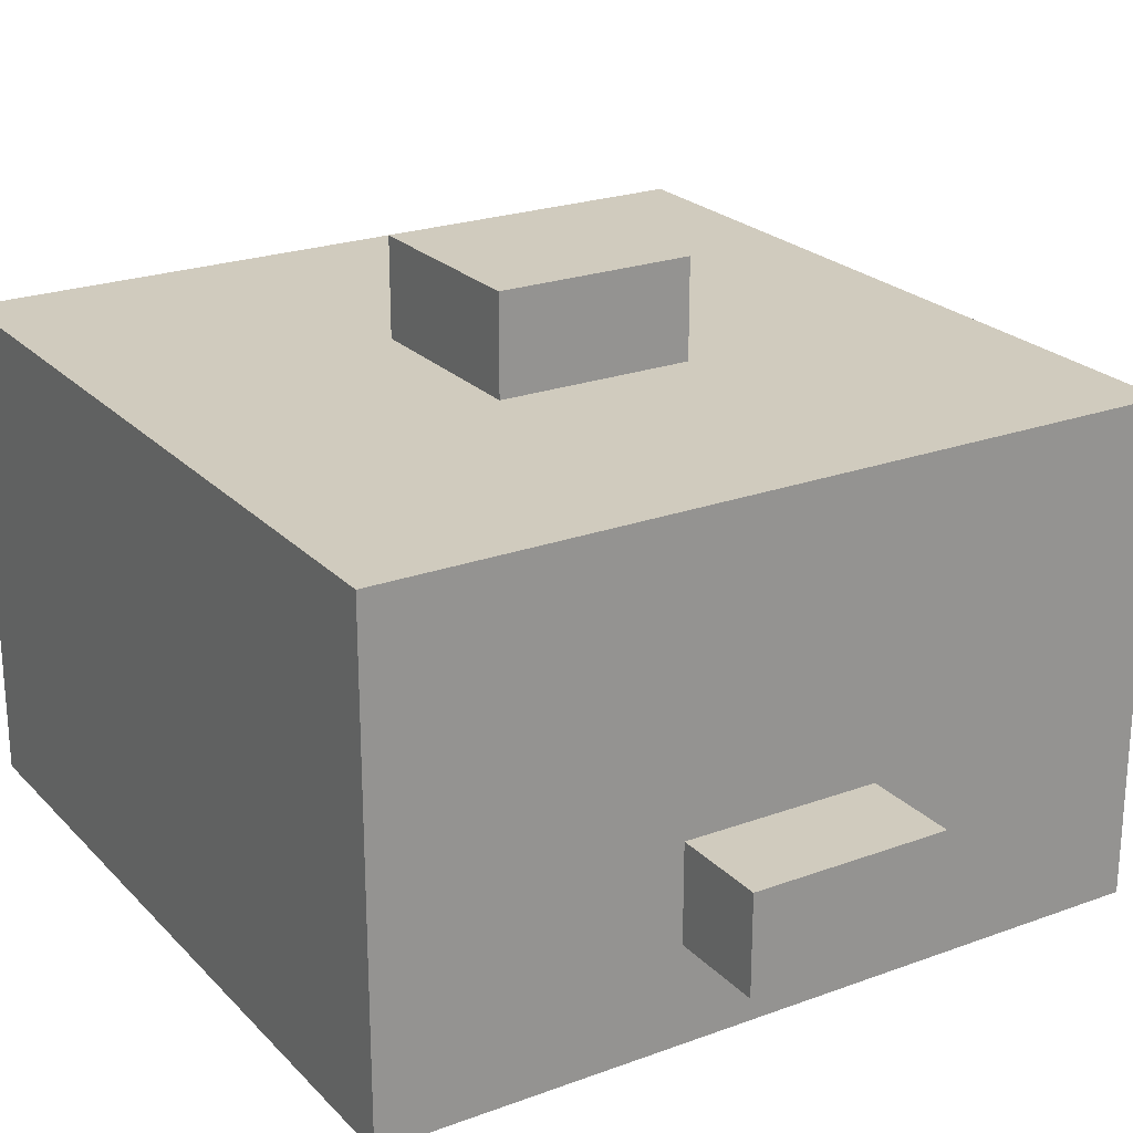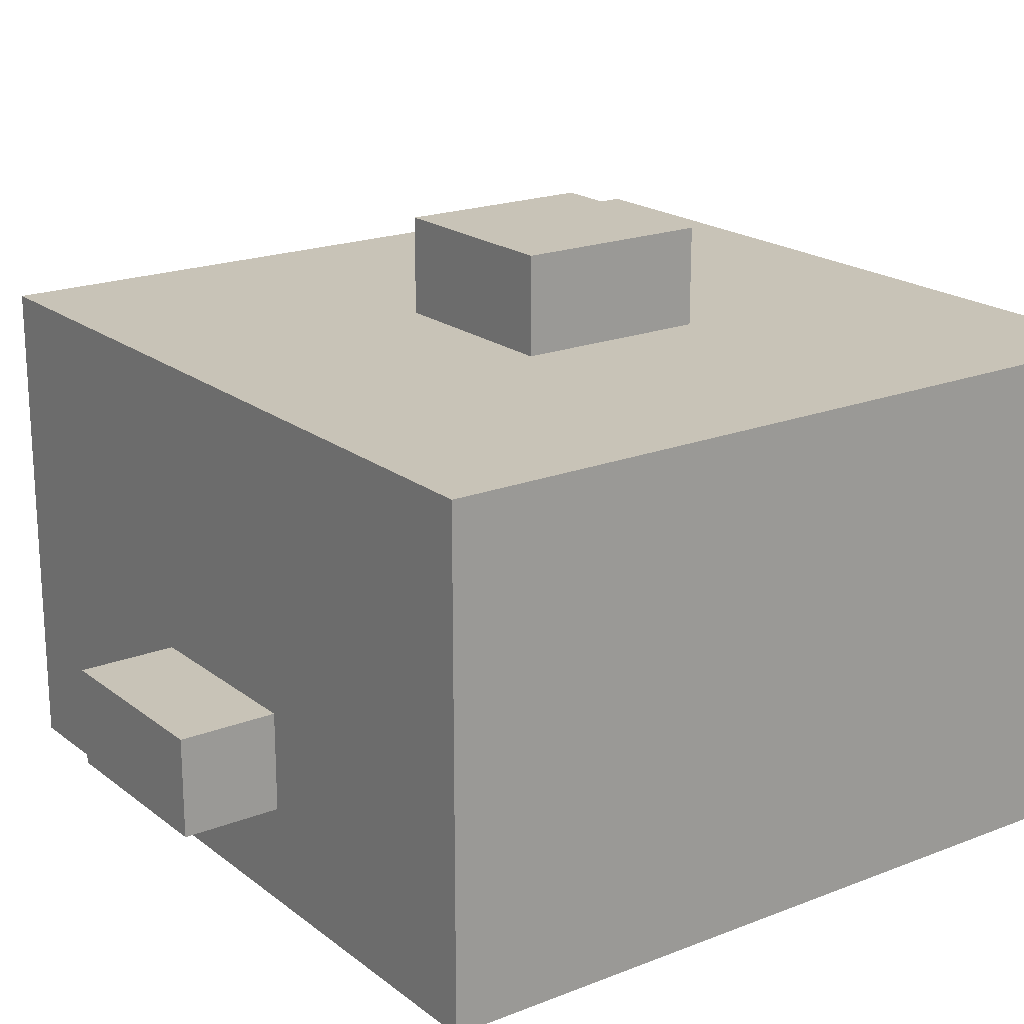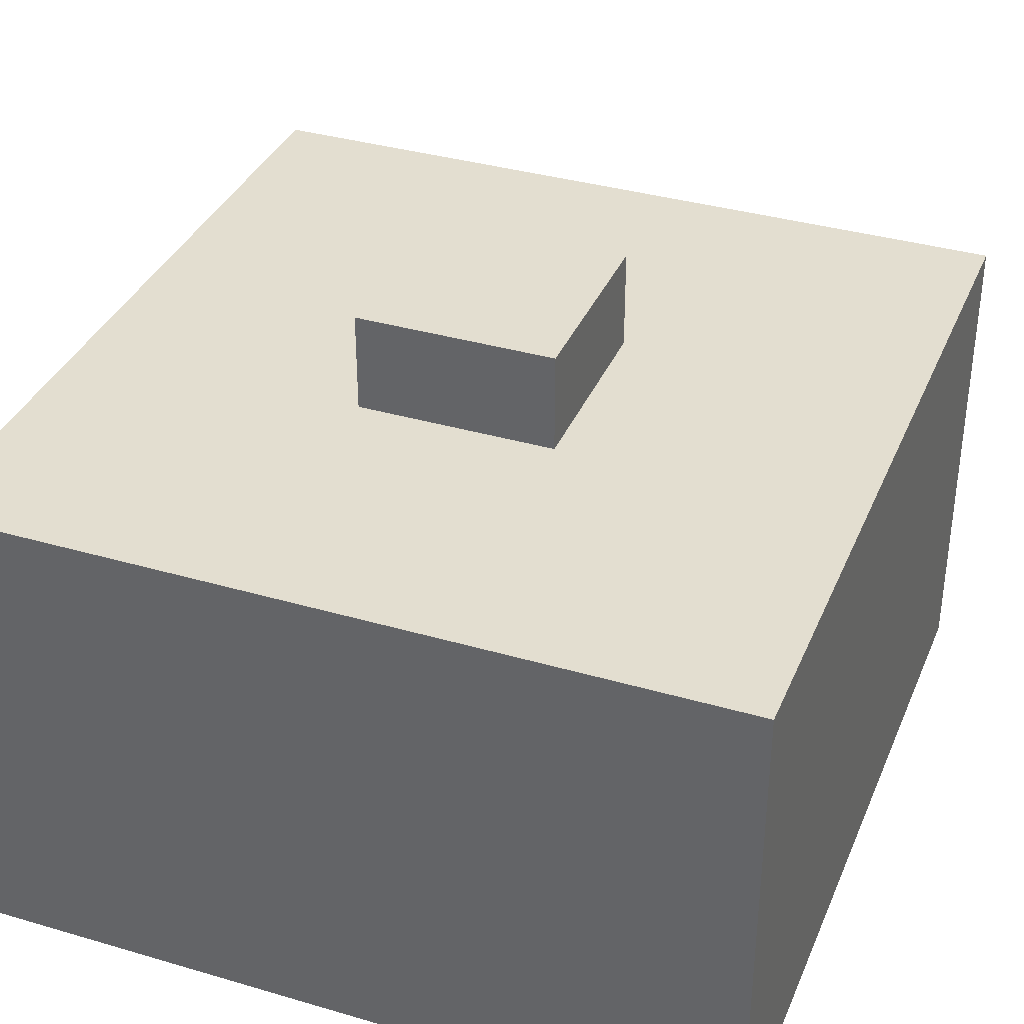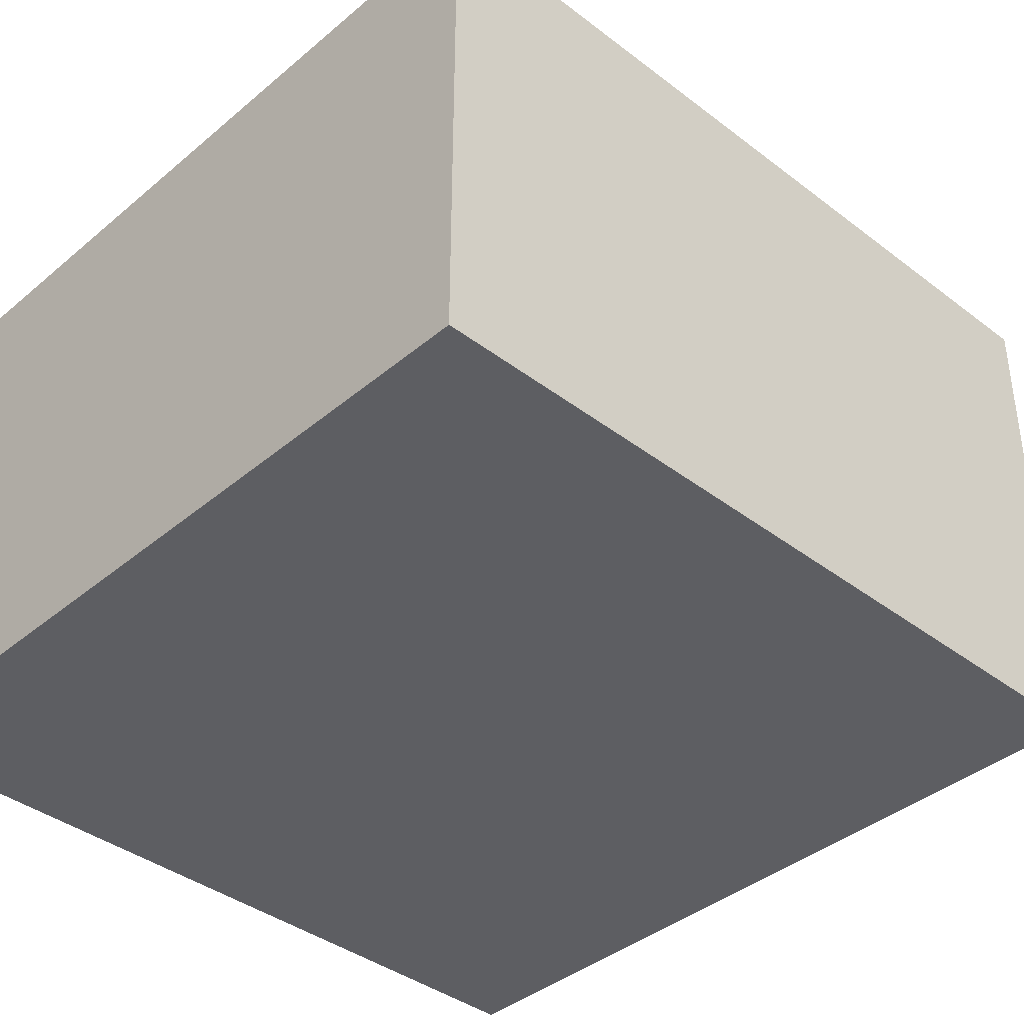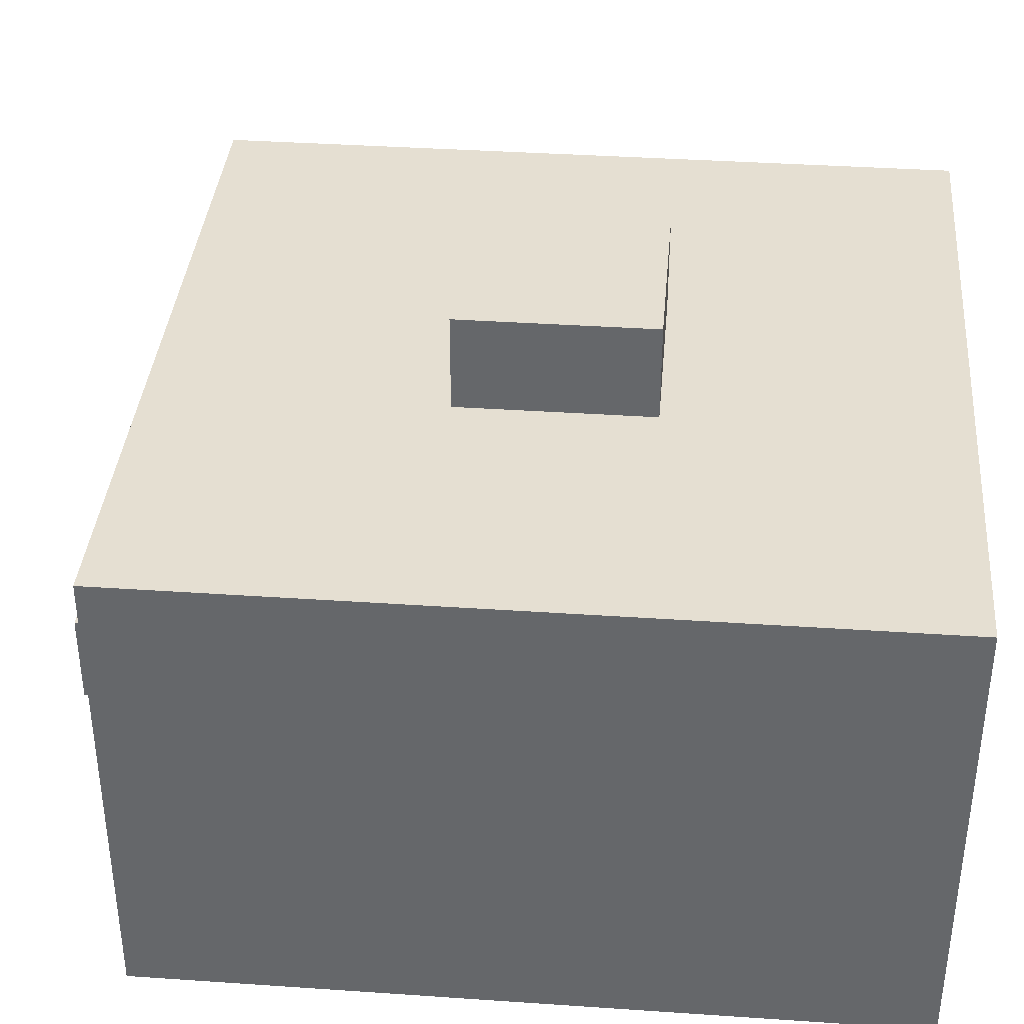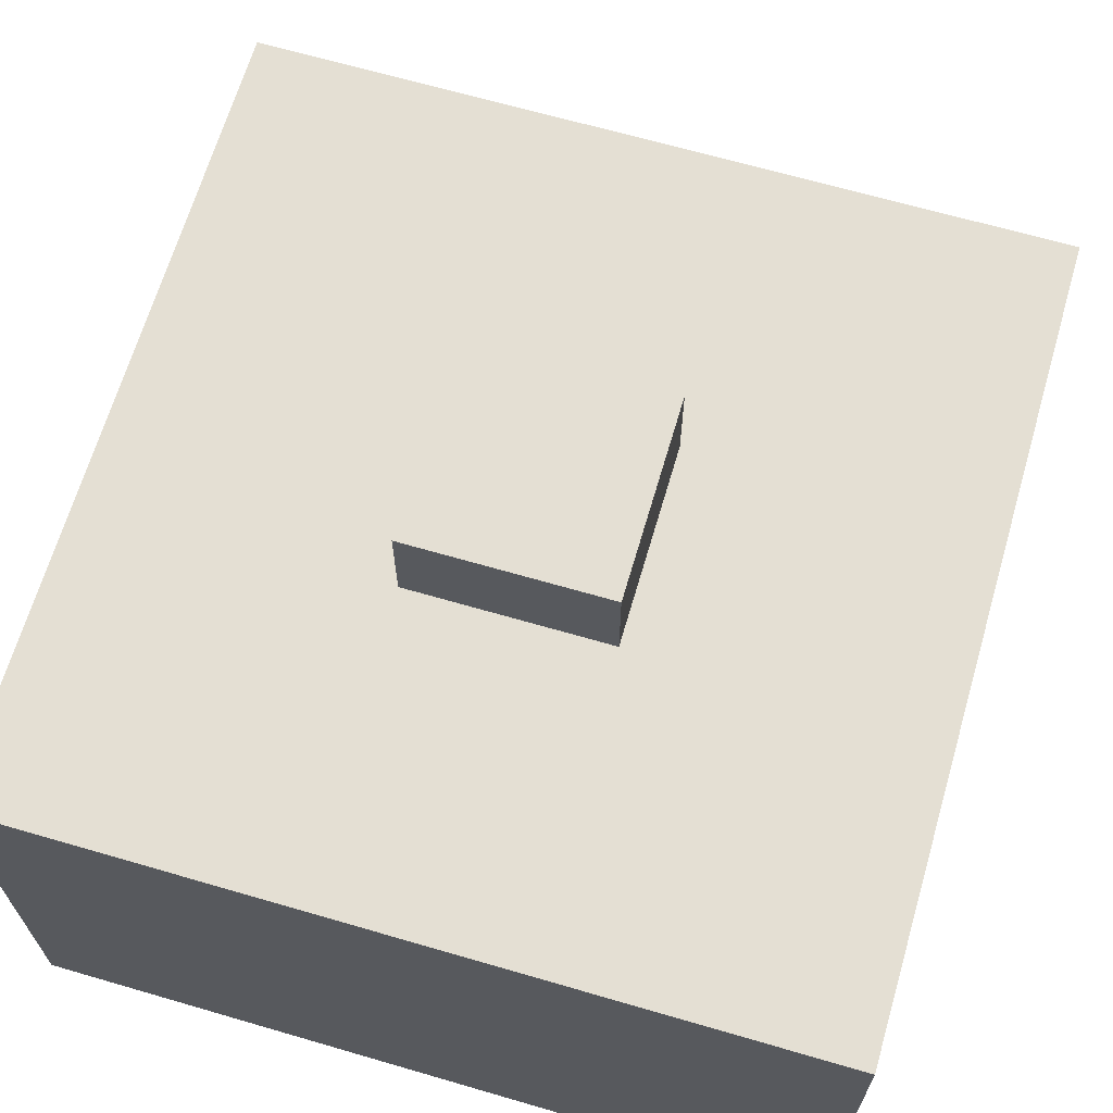
<metadata>
{"format":"obj","ext":"obj","renderer":"f3d","projection":"perspective","resolution":1024,"background":"white","views":[{"elev":23.3,"azim":148.3,"up":"+Z"},{"elev":19.7,"azim":-125.9,"up":"+Z"},{"elev":35.9,"azim":21.0,"up":"+Z"},{"elev":-39.1,"azim":46.3,"up":"+Z"},{"elev":37.4,"azim":-85.0,"up":"+Z"},{"elev":66.5,"azim":16.3,"up":"+Z"}]}
</metadata>
<code>
o
v -0.4 0 0.5
v -0.4 0 5.96e-08
v -0.4 0.6 0.5
v -0.4 0.6 5.96e-08
v -0.4 0.7 0.5
v -0.4 0.7 5.96e-08
v -0.4 0.8 0.5
v -0.4 0.8 5.96e-08
v -0.1 0.3 0.6
v -0.1 0.3 0.5
v -0.1 0.4 0.5
v -0.1 0.5 0.6
v -0.1 0.5 0.5
v -0.1 0.8 0.2
v -0.1 0.8 0.1
v -0.1 0.9 0.2
v -0.1 0.9 0.1
v 0.1 0.3 0.6
v 0.1 0.3 0.5
v 0.1 0.4 0.5
v 0.1 0.5 0.6
v 0.1 0.5 0.5
v 0.1 0.8 0.2
v 0.1 0.8 0.1
v 0.1 0.9 0.2
v 0.1 0.9 0.1
v 0.4 0 0.5
v 0.4 0 5.96e-08
v 0.4 0.6 0.5
v 0.4 0.6 5.96e-08
v 0.4 0.7 0.5
v 0.4 0.7 5.96e-08
v 0.4 0.8 0.5
v 0.4 0.8 5.96e-08
v -0.1 0.3 0.6
v -0.1 0.5 0.6
v 0.1 0.3 0.6
v 0.1 0.5 0.6
v -0.4 0 0.5
v -0.4 0.6 0.5
v -0.4 0.7 0.5
v -0.4 0.8 0.5
v -0.3 0.5 0.5
v -0.3 0.6 0.5
v -0.3 0.7 0.5
v -0.2 0.4 0.5
v -0.2 0.5 0.5
v -0.2 0.6 0.5
v -0.1 0.3 0.5
v -0.1 0.4 0.5
v -0.1 0.5 0.5
v 0.1 0.3 0.5
v 0.1 0.4 0.5
v 0.1 0.5 0.5
v 0.2 0.4 0.5
v 0.2 0.5 0.5
v 0.2 0.6 0.5
v 0.3 0.5 0.5
v 0.3 0.6 0.5
v 0.3 0.7 0.5
v 0.4 0 0.5
v 0.4 0.6 0.5
v 0.4 0.7 0.5
v 0.4 0.8 0.5
v -0.1 0.8 0.2
v -0.1 0.9 0.2
v 0.1 0.8 0.2
v 0.1 0.9 0.2
v -0.1 0.8 0.1
v -0.1 0.9 0.1
v 0.1 0.8 0.1
v 0.1 0.9 0.1
v -0.4 0 5.96e-08
v -0.4 0.6 5.96e-08
v -0.4 0.7 5.96e-08
v -0.4 0.8 5.96e-08
v -0.3 0.5 5.96e-08
v -0.3 0.6 5.96e-08
v -0.3 0.7 5.96e-08
v -0.2 0.4 5.96e-08
v -0.2 0.5 5.96e-08
v -0.2 0.6 5.96e-08
v -0.1 0.4 5.96e-08
v -0.1 0.5 5.96e-08
v 0.1 0.4 5.96e-08
v 0.1 0.5 5.96e-08
v 0.2 0.4 5.96e-08
v 0.2 0.5 5.96e-08
v 0.2 0.6 5.96e-08
v 0.3 0.5 5.96e-08
v 0.3 0.6 5.96e-08
v 0.3 0.7 5.96e-08
v 0.4 0 5.96e-08
v 0.4 0.6 5.96e-08
v 0.4 0.7 5.96e-08
v 0.4 0.8 5.96e-08
v -0.4 0 0.5
v 0.4 0 0.5
v -0.4 0 5.96e-08
v 0.4 0 5.96e-08
v -0.1 0.3 0.6
v 0.1 0.3 0.6
v -0.1 0.3 0.5
v 0.1 0.3 0.5
v -0.1 0.5 0.6
v 0.1 0.5 0.6
v -0.1 0.5 0.5
v 0.1 0.5 0.5
v -0.4 0.8 0.5
v 0.4 0.8 0.5
v -0.1 0.8 0.2
v 0.1 0.8 0.2
v -0.1 0.8 0.1
v 0.1 0.8 0.1
v -0.4 0.8 5.96e-08
v 0.4 0.8 5.96e-08
v -0.1 0.9 0.2
v 0.1 0.9 0.2
v -0.1 0.9 0.1
v 0.1 0.9 0.1
f 3 2 1
f 4 2 3
f 5 4 3
f 6 4 5
f 7 6 5
f 8 6 7
f 11 10 9
f 12 11 9
f 13 11 12
f 16 15 14
f 17 15 16
f 18 19 20
f 18 20 21
f 21 20 22
f 23 24 25
f 25 24 26
f 27 28 29
f 29 28 30
f 29 30 31
f 31 30 32
f 31 32 33
f 33 32 34
f 37 36 35
f 38 36 37
f 43 40 39
f 44 41 40
f 44 40 43
f 45 42 41
f 45 41 44
f 46 43 39
f 47 44 43
f 47 43 46
f 48 45 44
f 48 44 47
f 49 46 39
f 50 47 46
f 50 46 49
f 51 48 47
f 51 47 50
f 52 49 39
f 54 48 51
f 55 53 52
f 55 54 53
f 56 48 54
f 56 54 55
f 57 45 48
f 57 48 56
f 58 56 55
f 58 57 56
f 59 45 57
f 59 57 58
f 60 42 45
f 60 45 59
f 61 58 55
f 61 59 58
f 61 55 52
f 61 52 39
f 62 60 59
f 62 59 61
f 63 42 60
f 63 60 62
f 64 42 63
f 67 66 65
f 68 66 67
f 69 70 71
f 71 70 72
f 73 74 77
f 74 75 78
f 77 74 78
f 75 76 79
f 78 75 79
f 73 77 80
f 77 78 81
f 80 77 81
f 78 79 82
f 81 78 82
f 73 80 83
f 80 81 83
f 81 82 84
f 83 81 84
f 73 83 85
f 83 84 85
f 84 82 86
f 85 84 86
f 73 85 87
f 85 86 87
f 86 82 88
f 87 86 88
f 82 79 89
f 88 82 89
f 87 88 90
f 88 89 90
f 89 79 91
f 90 89 91
f 79 76 92
f 91 79 92
f 87 90 93
f 90 91 93
f 73 87 93
f 91 92 94
f 93 91 94
f 92 76 95
f 94 92 95
f 95 76 96
f 99 98 97
f 100 98 99
f 103 102 101
f 104 102 103
f 105 106 107
f 107 106 108
f 109 110 111
f 111 110 112
f 109 111 113
f 112 110 114
f 109 113 115
f 113 114 115
f 114 110 116
f 115 114 116
f 117 118 119
f 119 118 120

</code>
